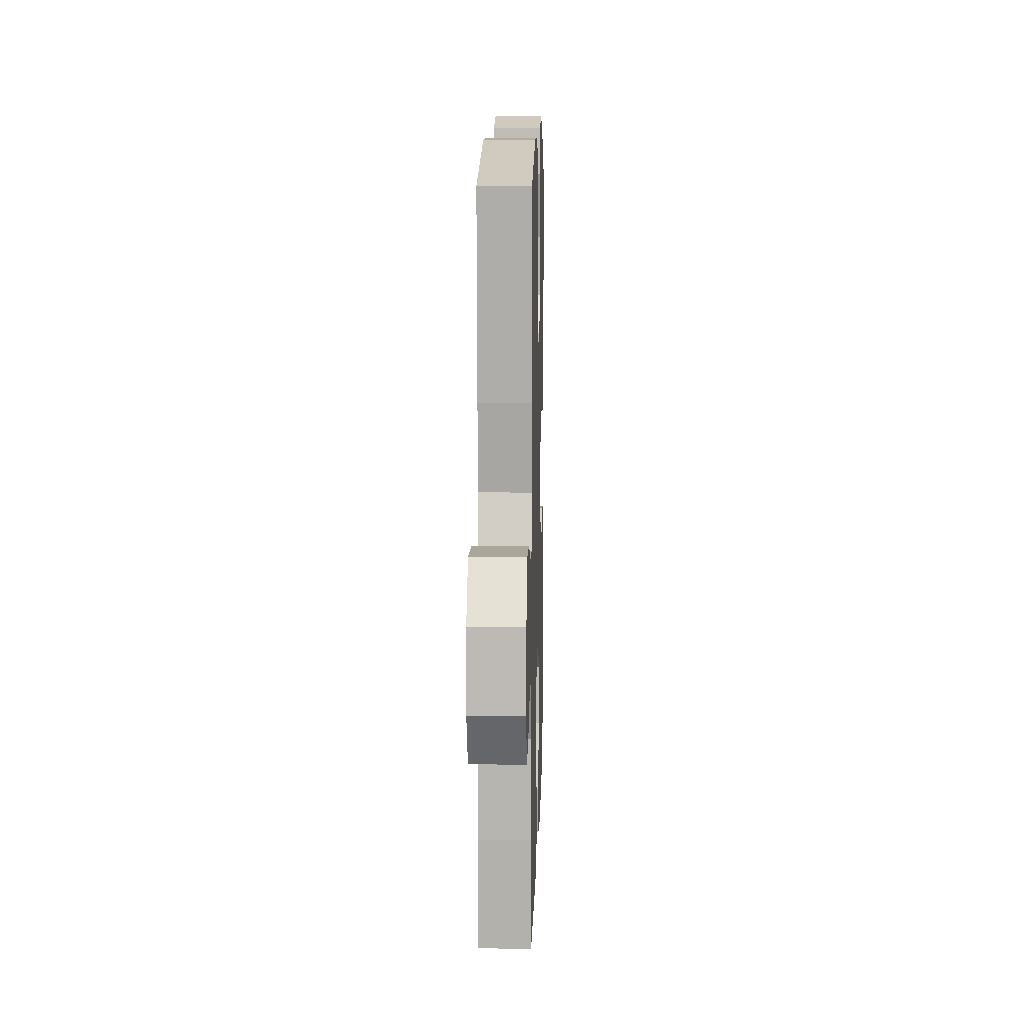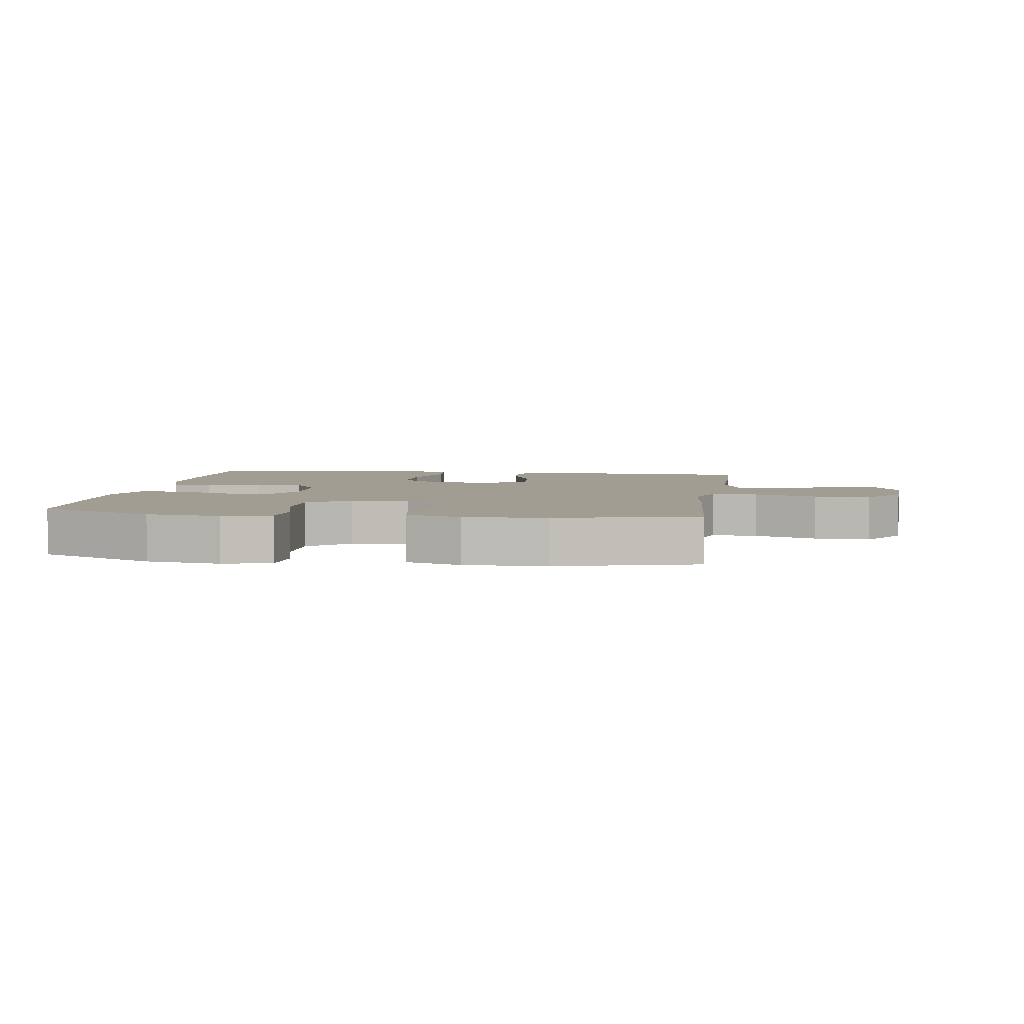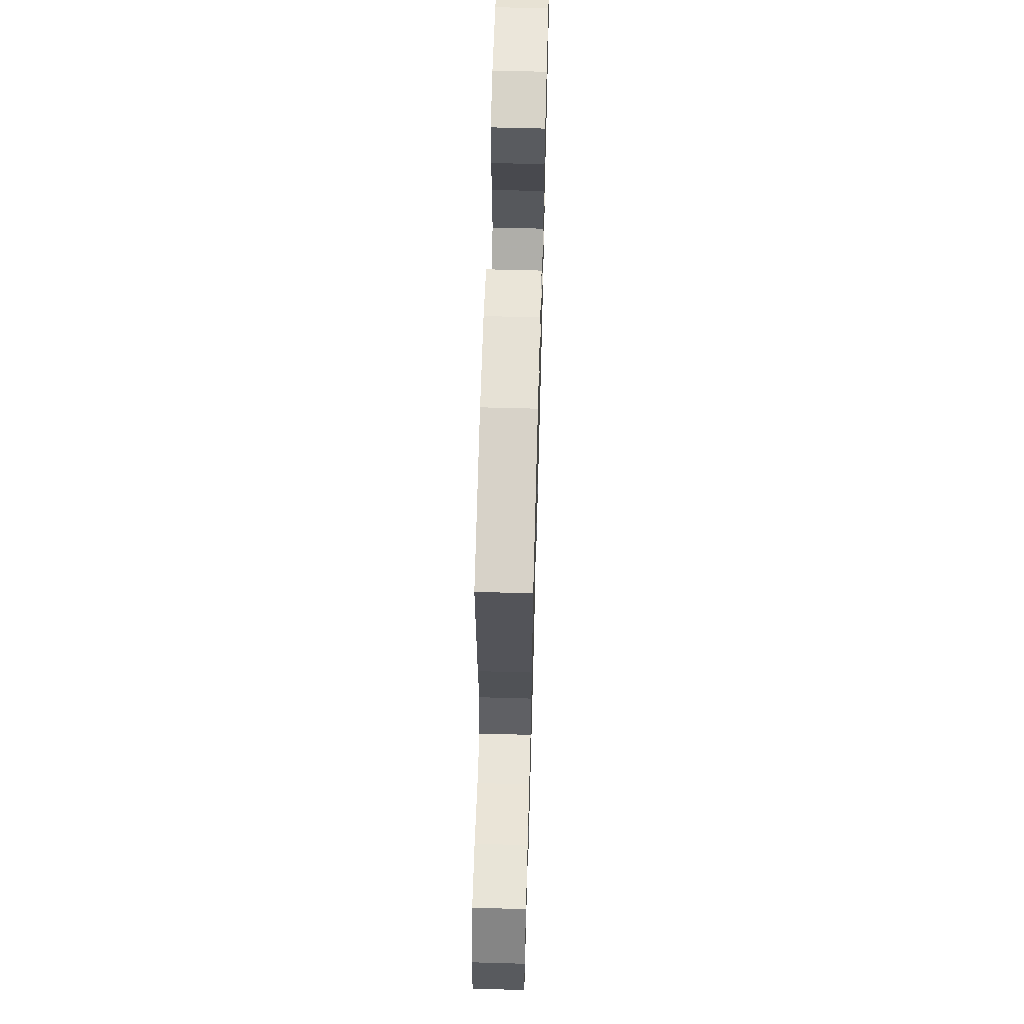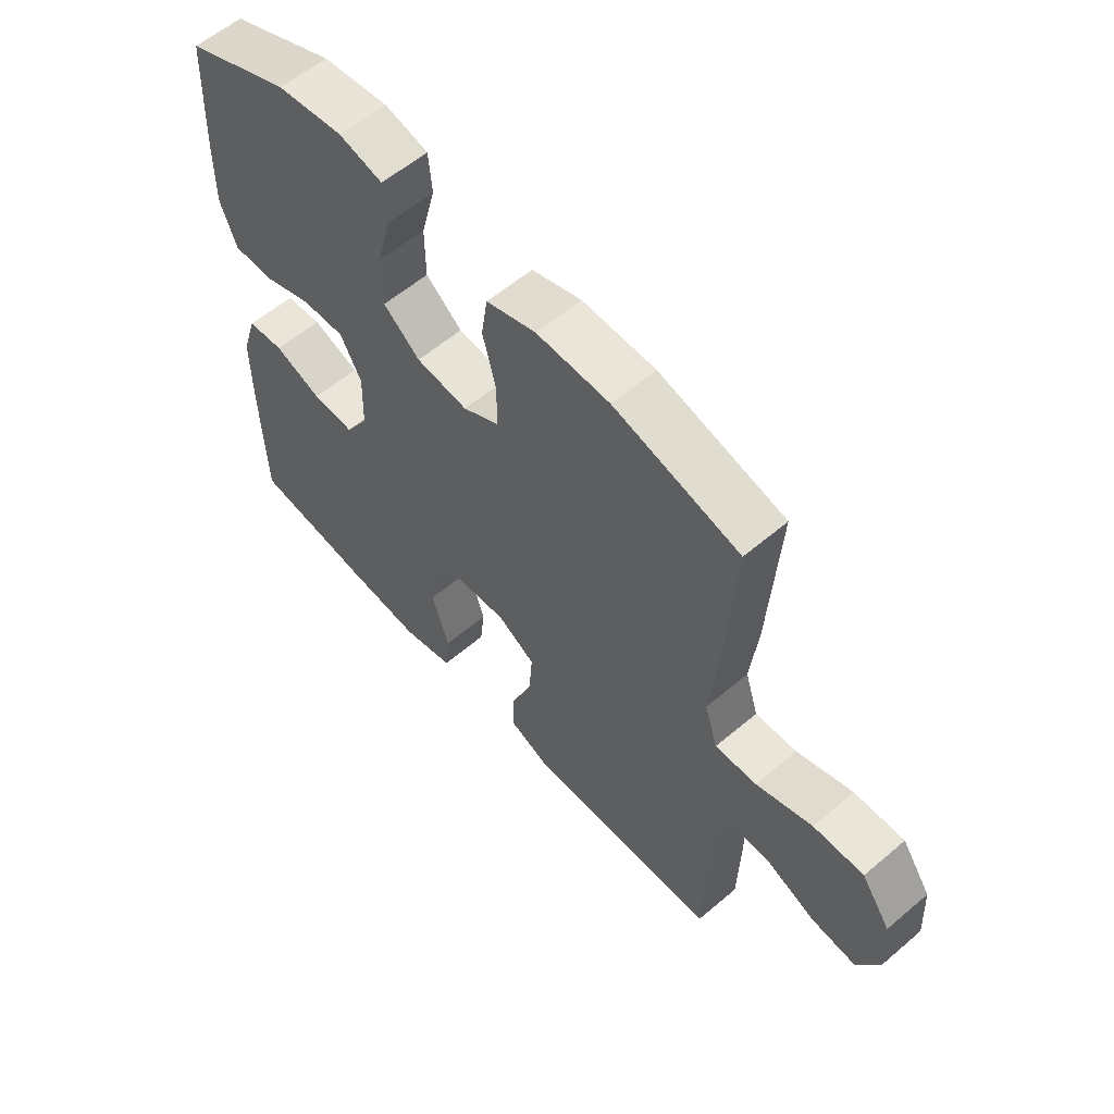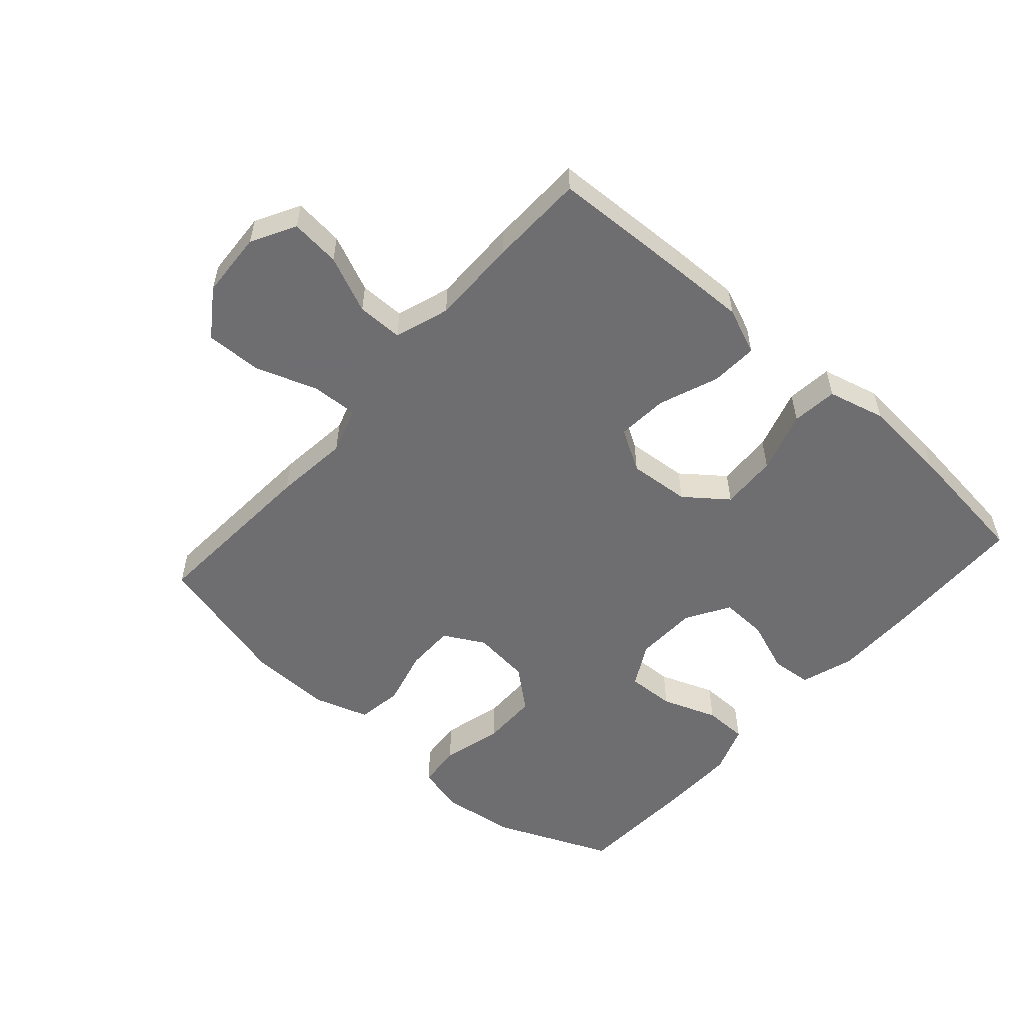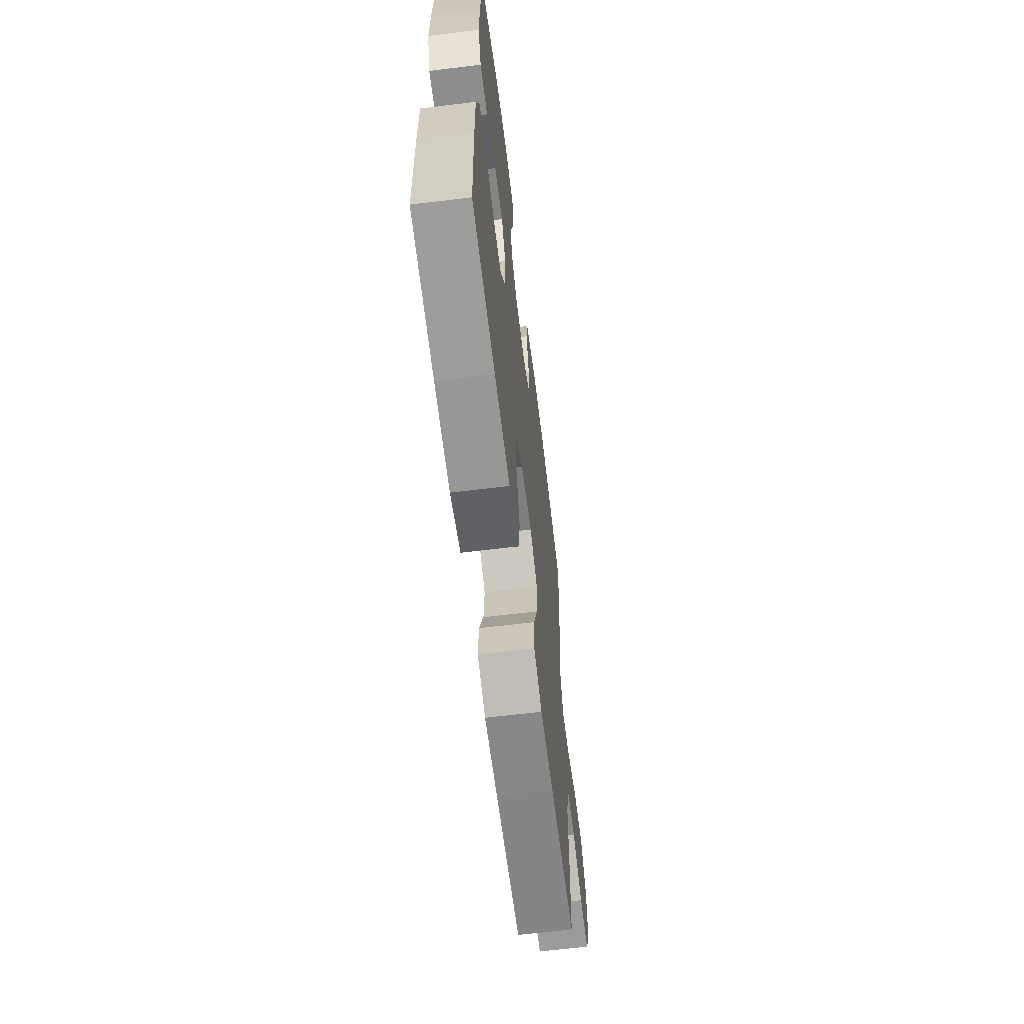
<metadata>
{"format":"obj","ext":"obj","renderer":"f3d","projection":"perspective","resolution":1024,"background":"white","views":[{"elev":9.1,"azim":91.6,"up":"+Z"},{"elev":4.6,"azim":8.3,"up":"+Y"},{"elev":62.7,"azim":91.6,"up":"+Z"},{"elev":58.6,"azim":48.8,"up":"+Z"},{"elev":-54.4,"azim":138.5,"up":"+Y"},{"elev":-63.9,"azim":-83.0,"up":"+Z"}]}
</metadata>
<code>
v 0.5 0.07 0.5
v 0.483 0.07 0.224
v 0.47 0.07 0.106
v 0.493 0.07 0.033
v 0.566 0.07 0.036
v 0.664 0.07 0.07
v 0.752 0.07 0.072
v 0.803 0.07 -0.002
v 0.809 0.07 -0.106
v 0.771 0.07 -0.175
v 0.693 0.07 -0.167
v 0.604 0.07 -0.128
v 0.532 0.07 -0.128
v 0.503 0.07 -0.214
v 0.504 0.07 -0.35
v 0.5 0.07 -0.5
v 0.279 0.07 -0.509
v 0.162 0.07 -0.512
v 0.089 0.07 -0.482
v 0.093 0.07 -0.408
v 0.129 0.07 -0.314
v 0.135 0.07 -0.234
v 0.069 0.07 -0.195
v -0.028 0.07 -0.203
v -0.094 0.07 -0.254
v -0.09 0.07 -0.343
v -0.06 0.07 -0.44
v -0.068 0.07 -0.512
v -0.159 0.07 -0.535
v -0.296 0.07 -0.524
v -0.5 0.07 -0.5
v -0.506 0.07 -0.275
v -0.506 0.07 -0.145
v -0.479 0.07 -0.061
v -0.415 0.07 -0.055
v -0.332 0.07 -0.086
v -0.258 0.07 -0.089
v -0.217 0.07 -0.021
v -0.214 0.07 0.077
v -0.251 0.07 0.145
v -0.327 0.07 0.142
v -0.414 0.07 0.11
v -0.483 0.07 0.111
v -0.511 0.07 0.188
v -0.509 0.07 0.308
v -0.5 0.07 0.5
v -0.316 0.07 0.578
v -0.2 0.07 0.593
v -0.124 0.07 0.574
v -0.118 0.07 0.505
v -0.143 0.07 0.409
v -0.142 0.07 0.321
v -0.078 0.07 0.268
v 0.013 0.07 0.258
v 0.077 0.07 0.293
v 0.077 0.07 0.37
v 0.054 0.07 0.46
v 0.065 0.07 0.532
v 0.152 0.07 0.56
v 0.28 0.07 0.557
v 0.5 0 0.5
v 0.483 0 0.224
v 0.47 0 0.106
v 0.493 0 0.033
v 0.566 0 0.036
v 0.664 0 0.07
v 0.752 0 0.072
v 0.803 0 -0.002
v 0.809 0 -0.106
v 0.771 0 -0.175
v 0.693 0 -0.167
v 0.604 0 -0.128
v 0.532 0 -0.128
v 0.503 0 -0.214
v 0.504 0 -0.35
v 0.5 0 -0.5
v 0.279 0 -0.509
v 0.162 0 -0.512
v 0.089 0 -0.482
v 0.093 0 -0.408
v 0.129 0 -0.314
v 0.135 0 -0.234
v 0.069 0 -0.195
v -0.028 0 -0.203
v -0.094 0 -0.254
v -0.09 0 -0.343
v -0.06 0 -0.44
v -0.068 0 -0.512
v -0.159 0 -0.535
v -0.296 0 -0.524
v -0.5 0 -0.5
v -0.506 0 -0.275
v -0.506 0 -0.145
v -0.479 0 -0.061
v -0.415 0 -0.055
v -0.332 0 -0.086
v -0.258 0 -0.089
v -0.217 0 -0.021
v -0.214 0 0.077
v -0.251 0 0.145
v -0.327 0 0.142
v -0.414 0 0.11
v -0.483 0 0.111
v -0.511 0 0.188
v -0.509 0 0.308
v -0.5 0 0.5
v -0.316 0 0.578
v -0.2 0 0.593
v -0.124 0 0.574
v -0.118 0 0.505
v -0.143 0 0.409
v -0.142 0 0.321
v -0.078 0 0.268
v 0.013 0 0.258
v 0.077 0 0.293
v 0.077 0 0.37
v 0.054 0 0.46
v 0.065 0 0.532
v 0.152 0 0.56
v 0.28 0 0.557
f 56 57 58 59
f 55 56 59 60
f 48 49 50 51
f 48 51 52
f 47 48 52
f 46 47 52
f 45 46 52 53
f 41 42 43 44
f 40 41 44 45
f 33 34 35 36
f 33 36 37
f 32 33 37
f 31 32 37
f 30 31 37 38
f 26 27 28 29
f 25 26 29 30
f 18 19 20 21
f 18 21 22
f 17 18 22
f 14 15 16 17
f 13 14 17 22
f 9 10 11 12
f 9 12 13
f 8 9 13
f 5 6 7 8
f 4 5 8 13
f 3 4 13 22
f 55 60 1 2
f 54 55 2 3
f 40 45 53 54
f 39 40 54 3
f 38 39 3 22
f 25 30 38
f 24 25 38
f 23 24 38
f 22 23 38
f 119 118 117 116
f 120 119 116 115
f 111 110 109 108
f 112 111 108
f 112 108 107
f 112 107 106
f 113 112 106 105
f 104 103 102 101
f 105 104 101 100
f 96 95 94 93
f 97 96 93
f 97 93 92
f 97 92 91
f 98 97 91 90
f 89 88 87 86
f 90 89 86 85
f 81 80 79 78
f 82 81 78
f 82 78 77
f 77 76 75 74
f 82 77 74 73
f 72 71 70 69
f 73 72 69
f 73 69 68
f 68 67 66 65
f 73 68 65 64
f 82 73 64 63
f 62 61 120 115
f 63 62 115 114
f 114 113 105 100
f 63 114 100 99
f 82 63 99 98
f 98 90 85
f 98 85 84
f 98 84 83
f 98 83 82
f 1 61 62 2
f 2 62 63 3
f 3 63 64 4
f 4 64 65 5
f 5 65 66 6
f 6 66 67 7
f 7 67 68 8
f 8 68 69 9
f 9 69 70 10
f 10 70 71 11
f 11 71 72 12
f 12 72 73 13
f 13 73 74 14
f 14 74 75 15
f 15 75 76 16
f 16 76 77 17
f 17 77 78 18
f 18 78 79 19
f 19 79 80 20
f 20 80 81 21
f 21 81 82 22
f 22 82 83 23
f 23 83 84 24
f 24 84 85 25
f 25 85 86 26
f 26 86 87 27
f 27 87 88 28
f 28 88 89 29
f 29 89 90 30
f 30 90 91 31
f 31 91 92 32
f 32 92 93 33
f 33 93 94 34
f 34 94 95 35
f 35 95 96 36
f 36 96 97 37
f 37 97 98 38
f 38 98 99 39
f 39 99 100 40
f 40 100 101 41
f 41 101 102 42
f 42 102 103 43
f 43 103 104 44
f 44 104 105 45
f 45 105 106 46
f 46 106 107 47
f 47 107 108 48
f 48 108 109 49
f 49 109 110 50
f 50 110 111 51
f 51 111 112 52
f 52 112 113 53
f 53 113 114 54
f 54 114 115 55
f 55 115 116 56
f 56 116 117 57
f 57 117 118 58
f 58 118 119 59
f 59 119 120 60
f 60 120 61 1

</code>
